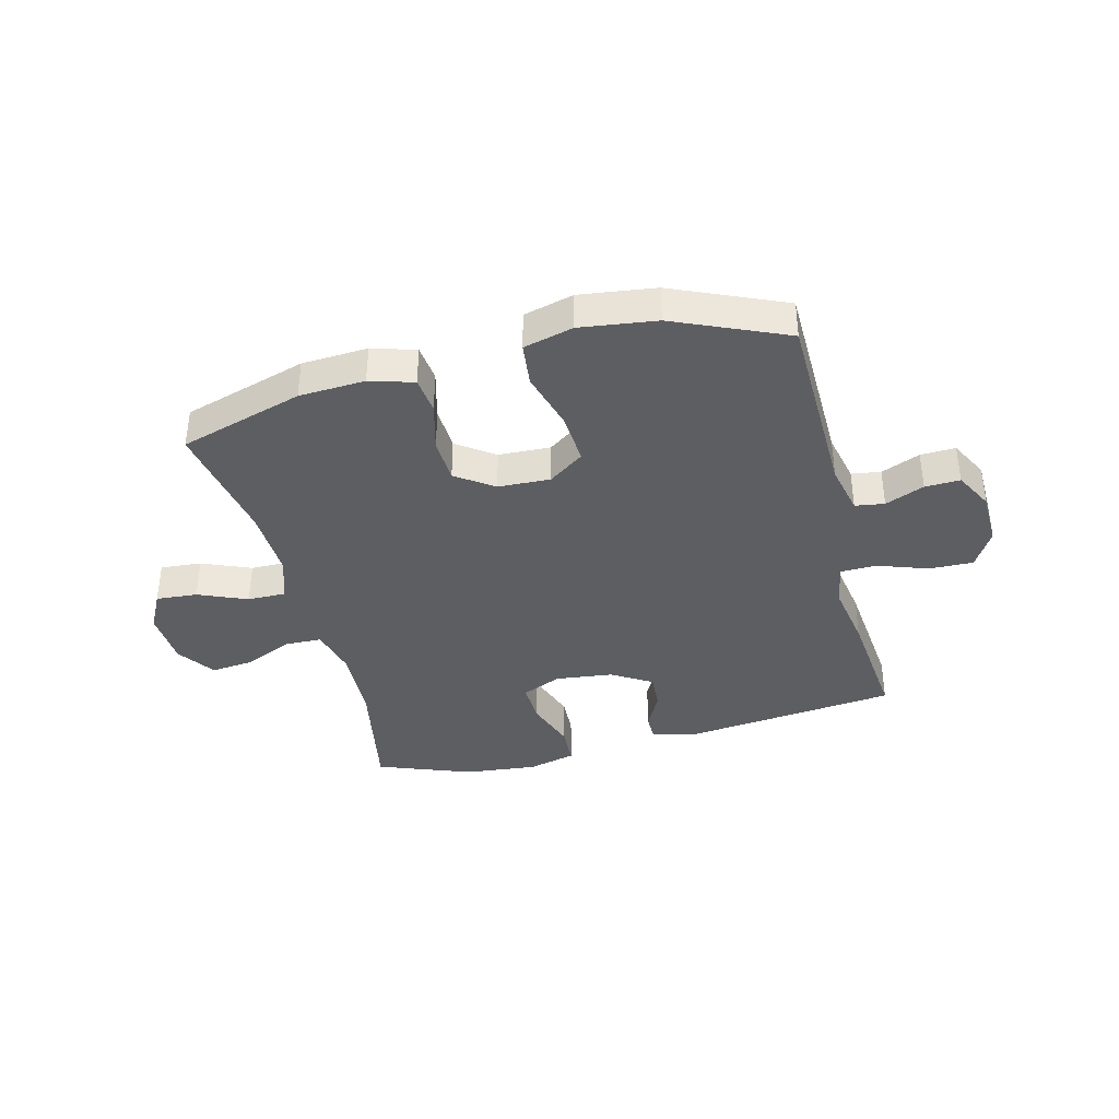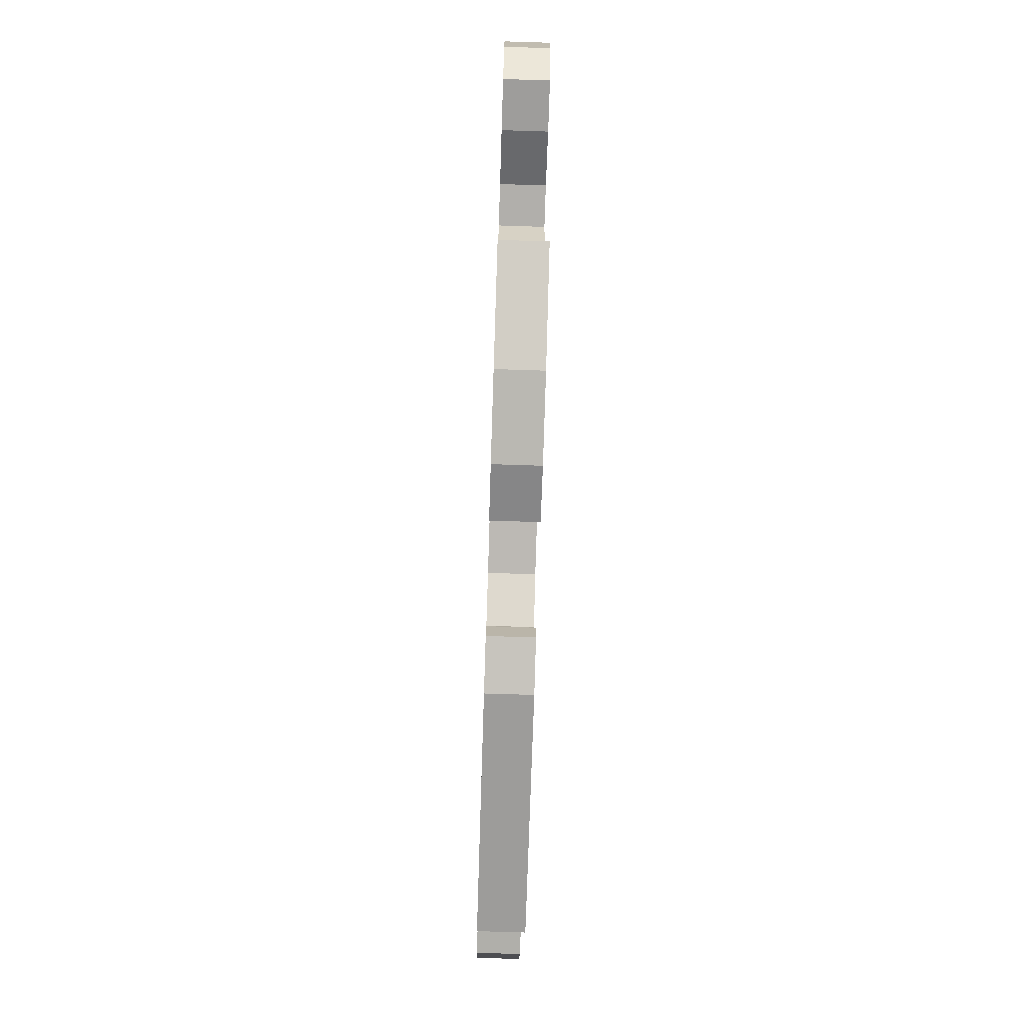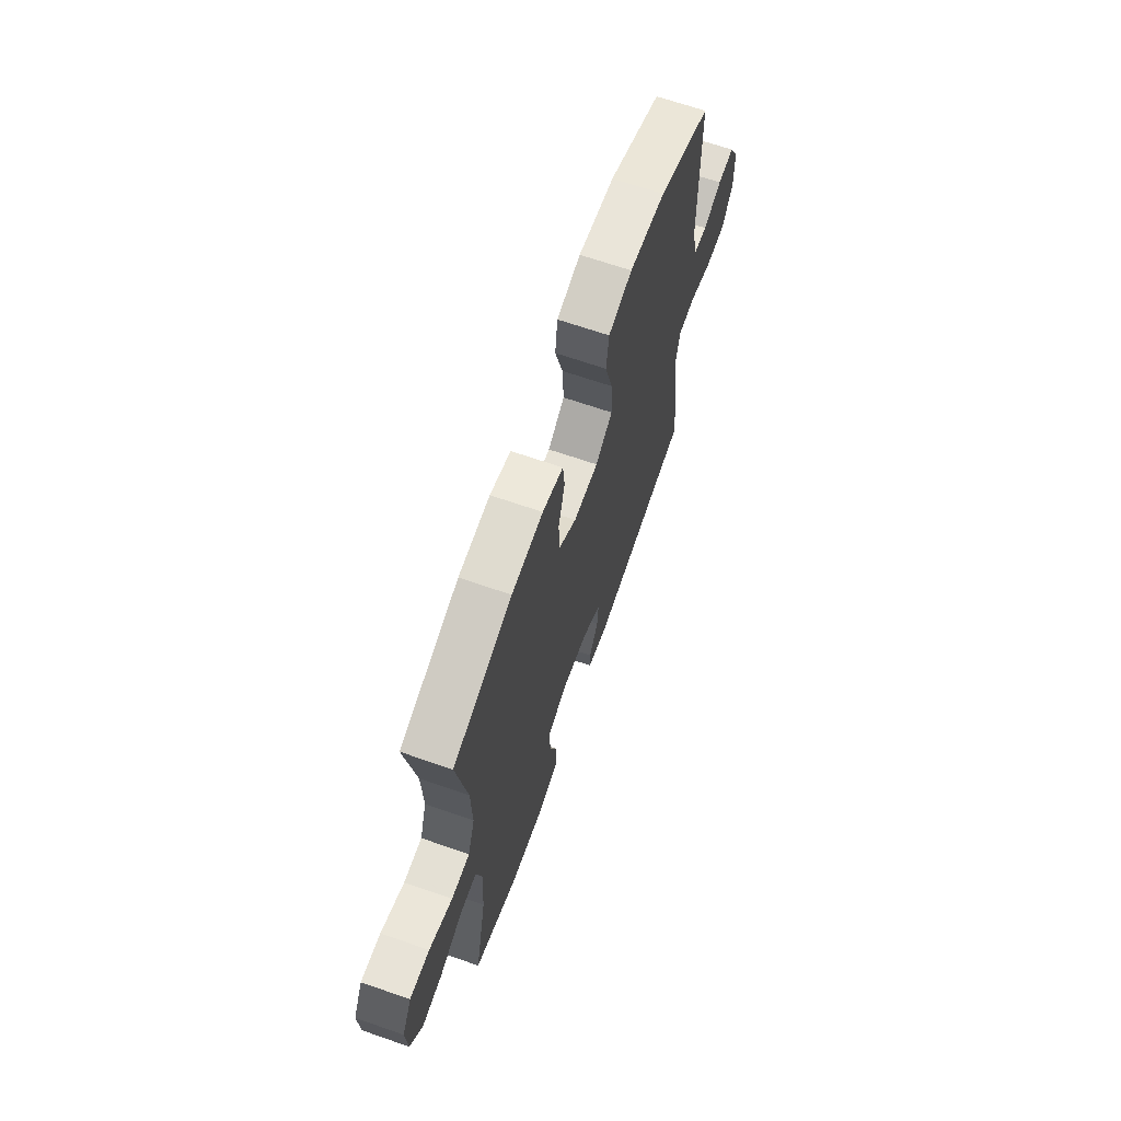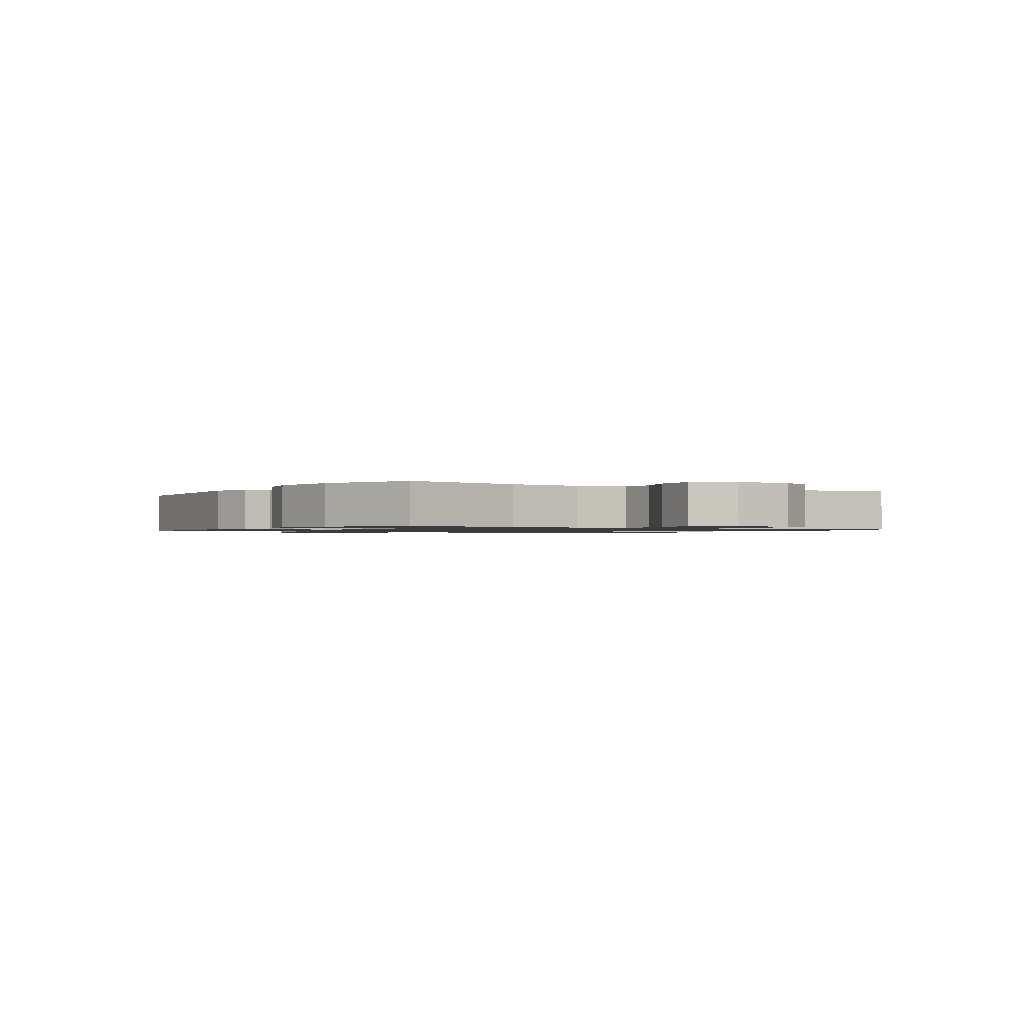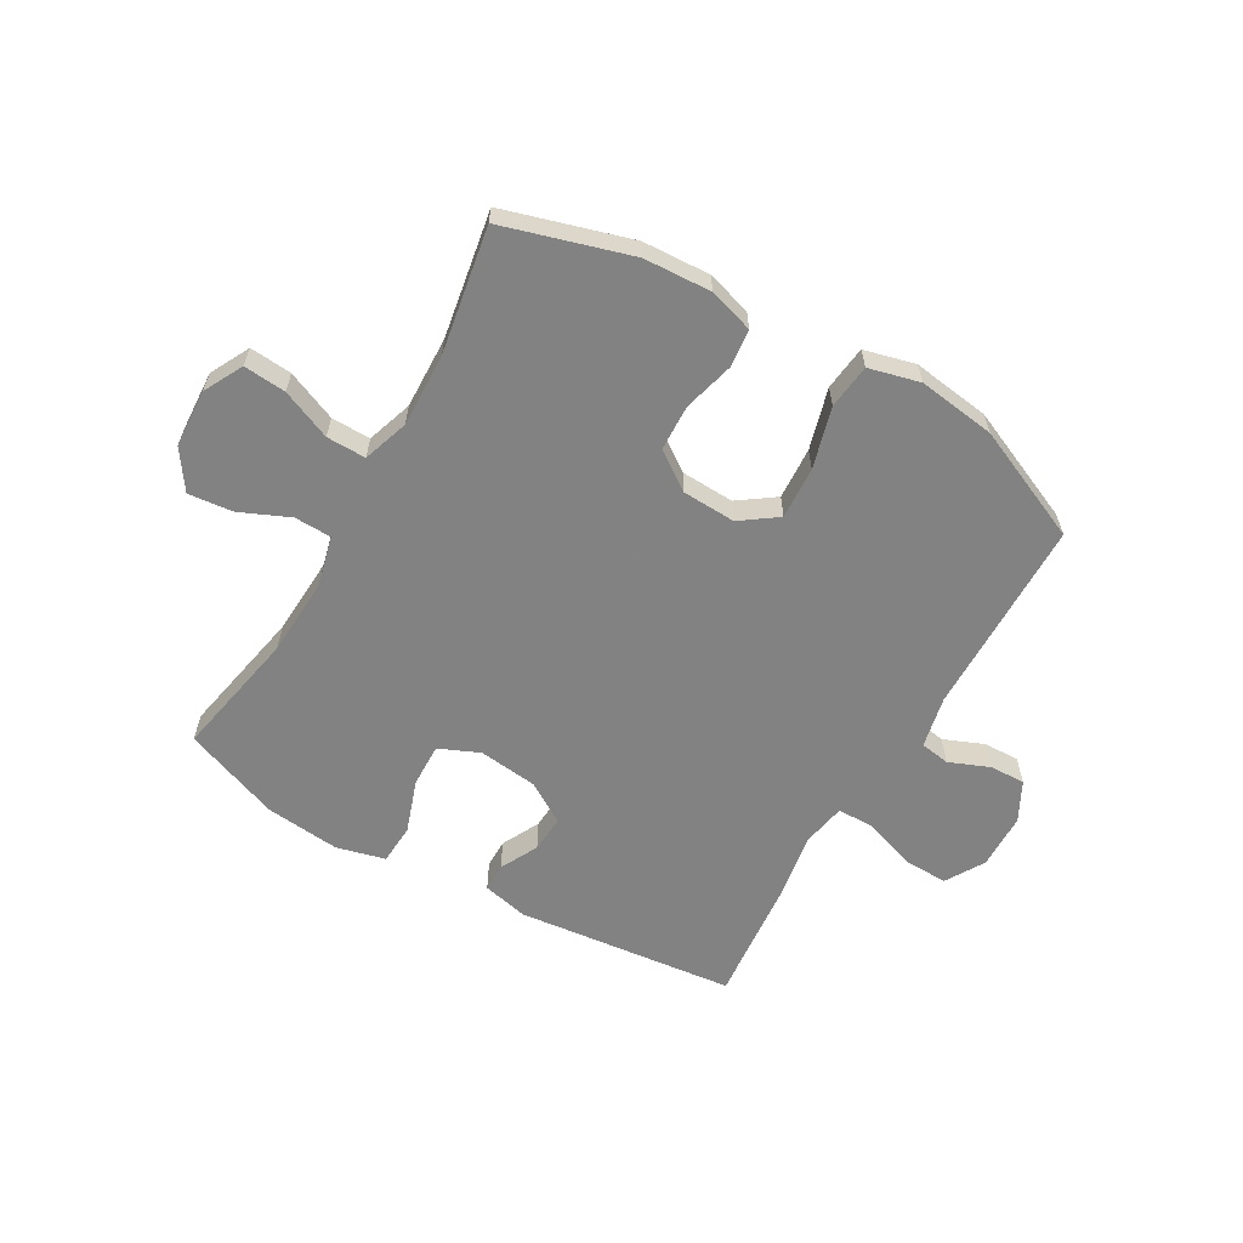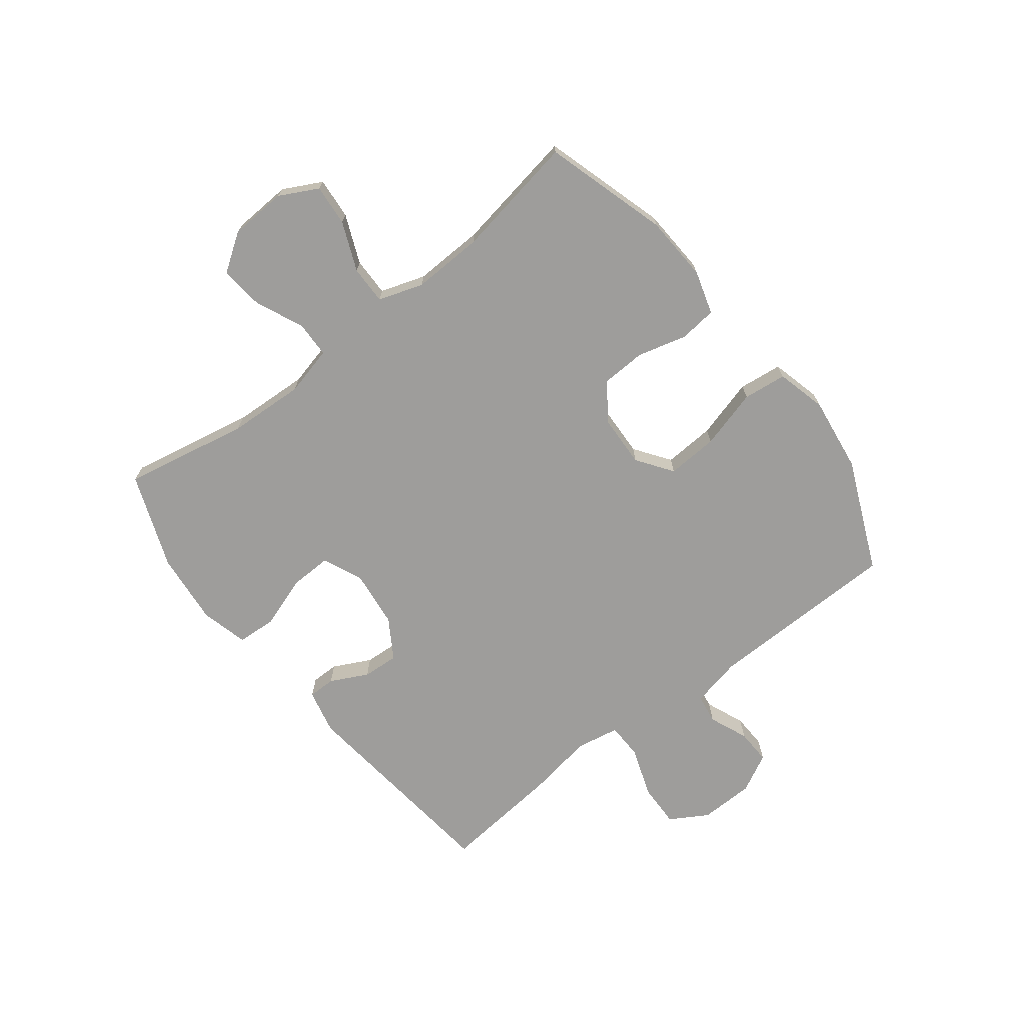
<metadata>
{"format":"obj","ext":"obj","renderer":"f3d","projection":"perspective","resolution":1024,"background":"white","views":[{"elev":-38.0,"azim":14.5,"up":"+Y"},{"elev":-76.5,"azim":-91.8,"up":"+Z"},{"elev":67.1,"azim":-70.8,"up":"+Z"},{"elev":-1.1,"azim":-123.1,"up":"+Y"},{"elev":-60.9,"azim":-29.9,"up":"+Y"},{"elev":-70.6,"azim":-52.1,"up":"+Y"}]}
</metadata>
<code>
v 0.5 0.07 -0.5
v 0.126 0.07 -0.541
v 0.048 0.07 -0.523
v 0.048 0.07 -0.475
v 0.081 0.07 -0.41
v 0.085 0.07 -0.347
v 0.016 0.07 -0.304
v -0.085 0.07 -0.292
v -0.154 0.07 -0.322
v -0.152 0.07 -0.396
v -0.121 0.07 -0.486
v -0.125 0.07 -0.555
v -0.208 0.07 -0.576
v -0.335 0.07 -0.563
v -0.5 0.07 -0.5
v -0.457 0.07 -0.282
v -0.45 0.07 -0.149
v -0.471 0.07 -0.063
v -0.534 0.07 -0.061
v -0.618 0.07 -0.098
v -0.694 0.07 -0.106
v -0.739 0.07 -0.04
v -0.744 0.07 0.059
v -0.709 0.07 0.126
v -0.637 0.07 0.12
v -0.552 0.07 0.084
v -0.485 0.07 0.083
v -0.459 0.07 0.161
v -0.463 0.07 0.285
v -0.5 0.07 0.5
v -0.284 0.07 0.564
v -0.169 0.07 0.57
v -0.093 0.07 0.547
v -0.086 0.07 0.482
v -0.109 0.07 0.396
v -0.106 0.07 0.318
v -0.041 0.07 0.272
v 0.05 0.07 0.268
v 0.112 0.07 0.312
v 0.107 0.07 0.401
v 0.078 0.07 0.505
v 0.087 0.07 0.581
v 0.174 0.07 0.603
v 0.306 0.07 0.585
v 0.5 0.07 0.5
v 0.505 0.07 0.163
v 0.524 0.07 0.075
v 0.575 0.07 0.067
v 0.643 0.07 0.095
v 0.704 0.07 0.097
v 0.739 0.07 0.03
v 0.741 0.07 -0.065
v 0.702 0.07 -0.131
v 0.626 0.07 -0.129
v 0.538 0.07 -0.098
v 0.475 0.07 -0.099
v 0.461 0.07 -0.174
v 0.48 0.07 -0.291
v 0.5 0 -0.5
v 0.126 0 -0.541
v 0.048 0 -0.523
v 0.048 0 -0.475
v 0.081 0 -0.41
v 0.085 0 -0.347
v 0.016 0 -0.304
v -0.085 0 -0.292
v -0.154 0 -0.322
v -0.152 0 -0.396
v -0.121 0 -0.486
v -0.125 0 -0.555
v -0.208 0 -0.576
v -0.335 0 -0.563
v -0.5 0 -0.5
v -0.457 0 -0.282
v -0.45 0 -0.149
v -0.471 0 -0.063
v -0.534 0 -0.061
v -0.618 0 -0.098
v -0.694 0 -0.106
v -0.739 0 -0.04
v -0.744 0 0.059
v -0.709 0 0.126
v -0.637 0 0.12
v -0.552 0 0.084
v -0.485 0 0.083
v -0.459 0 0.161
v -0.463 0 0.285
v -0.5 0 0.5
v -0.284 0 0.564
v -0.169 0 0.57
v -0.093 0 0.547
v -0.086 0 0.482
v -0.109 0 0.396
v -0.106 0 0.318
v -0.041 0 0.272
v 0.05 0 0.268
v 0.112 0 0.312
v 0.107 0 0.401
v 0.078 0 0.505
v 0.087 0 0.581
v 0.174 0 0.603
v 0.306 0 0.585
v 0.5 0 0.5
v 0.505 0 0.163
v 0.524 0 0.075
v 0.575 0 0.067
v 0.643 0 0.095
v 0.704 0 0.097
v 0.739 0 0.03
v 0.741 0 -0.065
v 0.702 0 -0.131
v 0.626 0 -0.129
v 0.538 0 -0.098
v 0.475 0 -0.099
v 0.461 0 -0.174
v 0.48 0 -0.291
f 57 58 1 2
f 56 57 2 3
f 52 53 54 55
f 52 55 56
f 51 52 56
f 48 49 50 51
f 47 48 51 56
f 46 47 56 3
f 40 41 42 43
f 39 40 43 44
f 32 33 34 35
f 32 35 36
f 29 30 31 32
f 28 29 32 36
f 27 28 36 37
f 23 24 25 26
f 23 26 27
f 22 23 27
f 19 20 21 22
f 18 19 22 27
f 17 18 27 37
f 13 14 15 16
f 10 11 12 13
f 9 10 13 16
f 8 9 16 17
f 46 3 4 5
f 46 5 6
f 39 44 45 46
f 38 39 46 6
f 37 38 6 7
f 7 8 17 37
f 60 59 116 115
f 61 60 115 114
f 113 112 111 110
f 114 113 110
f 114 110 109
f 109 108 107 106
f 114 109 106 105
f 61 114 105 104
f 101 100 99 98
f 102 101 98 97
f 93 92 91 90
f 94 93 90
f 90 89 88 87
f 94 90 87 86
f 95 94 86 85
f 84 83 82 81
f 85 84 81
f 85 81 80
f 80 79 78 77
f 85 80 77 76
f 95 85 76 75
f 74 73 72 71
f 71 70 69 68
f 74 71 68 67
f 75 74 67 66
f 63 62 61 104
f 64 63 104
f 104 103 102 97
f 64 104 97 96
f 65 64 96 95
f 95 75 66 65
f 1 59 60 2
f 2 60 61 3
f 3 61 62 4
f 4 62 63 5
f 5 63 64 6
f 6 64 65 7
f 7 65 66 8
f 8 66 67 9
f 9 67 68 10
f 10 68 69 11
f 11 69 70 12
f 12 70 71 13
f 13 71 72 14
f 14 72 73 15
f 15 73 74 16
f 16 74 75 17
f 17 75 76 18
f 18 76 77 19
f 19 77 78 20
f 20 78 79 21
f 21 79 80 22
f 22 80 81 23
f 23 81 82 24
f 24 82 83 25
f 25 83 84 26
f 26 84 85 27
f 27 85 86 28
f 28 86 87 29
f 29 87 88 30
f 30 88 89 31
f 31 89 90 32
f 32 90 91 33
f 33 91 92 34
f 34 92 93 35
f 35 93 94 36
f 36 94 95 37
f 37 95 96 38
f 38 96 97 39
f 39 97 98 40
f 40 98 99 41
f 41 99 100 42
f 42 100 101 43
f 43 101 102 44
f 44 102 103 45
f 45 103 104 46
f 46 104 105 47
f 47 105 106 48
f 48 106 107 49
f 49 107 108 50
f 50 108 109 51
f 51 109 110 52
f 52 110 111 53
f 53 111 112 54
f 54 112 113 55
f 55 113 114 56
f 56 114 115 57
f 57 115 116 58
f 58 116 59 1

</code>
